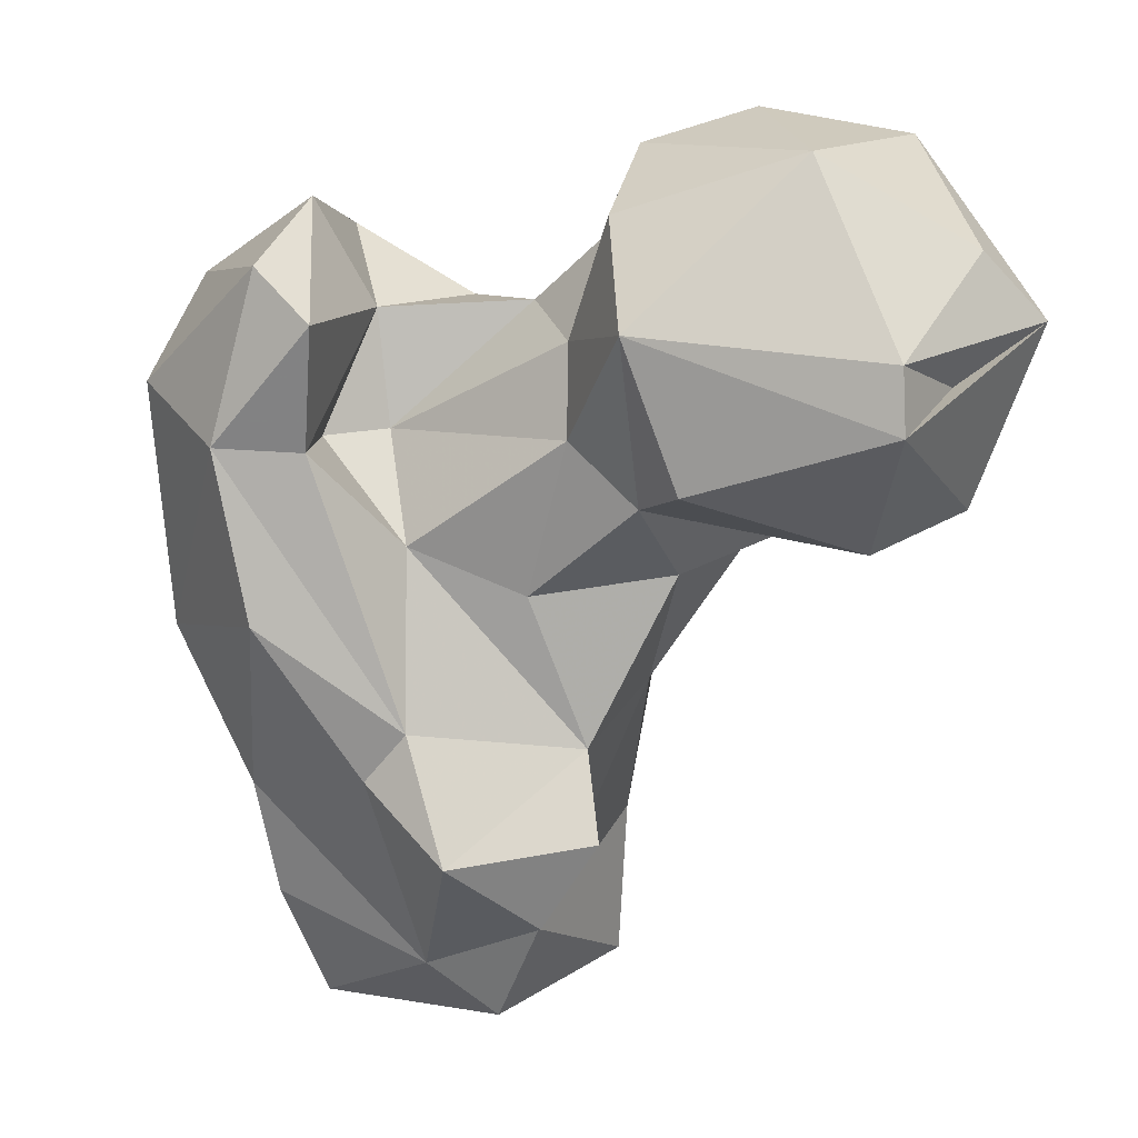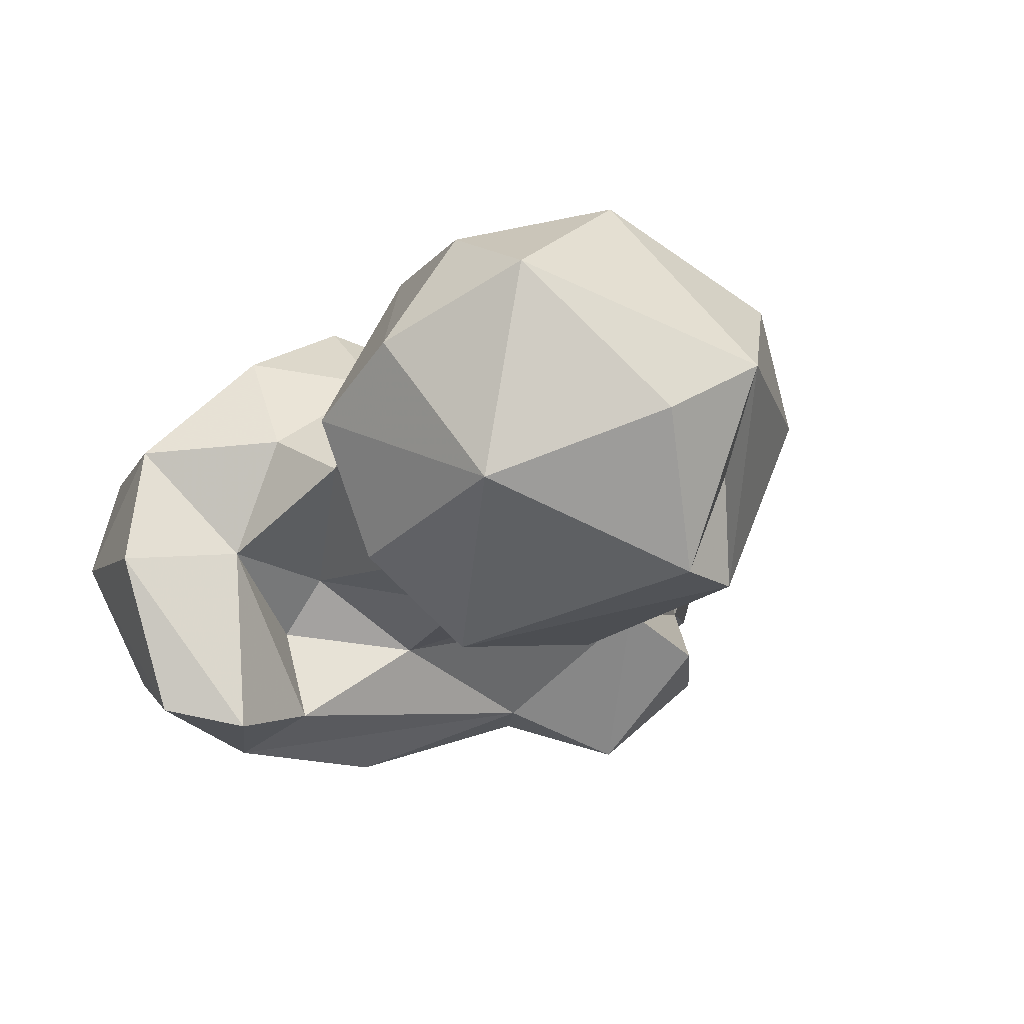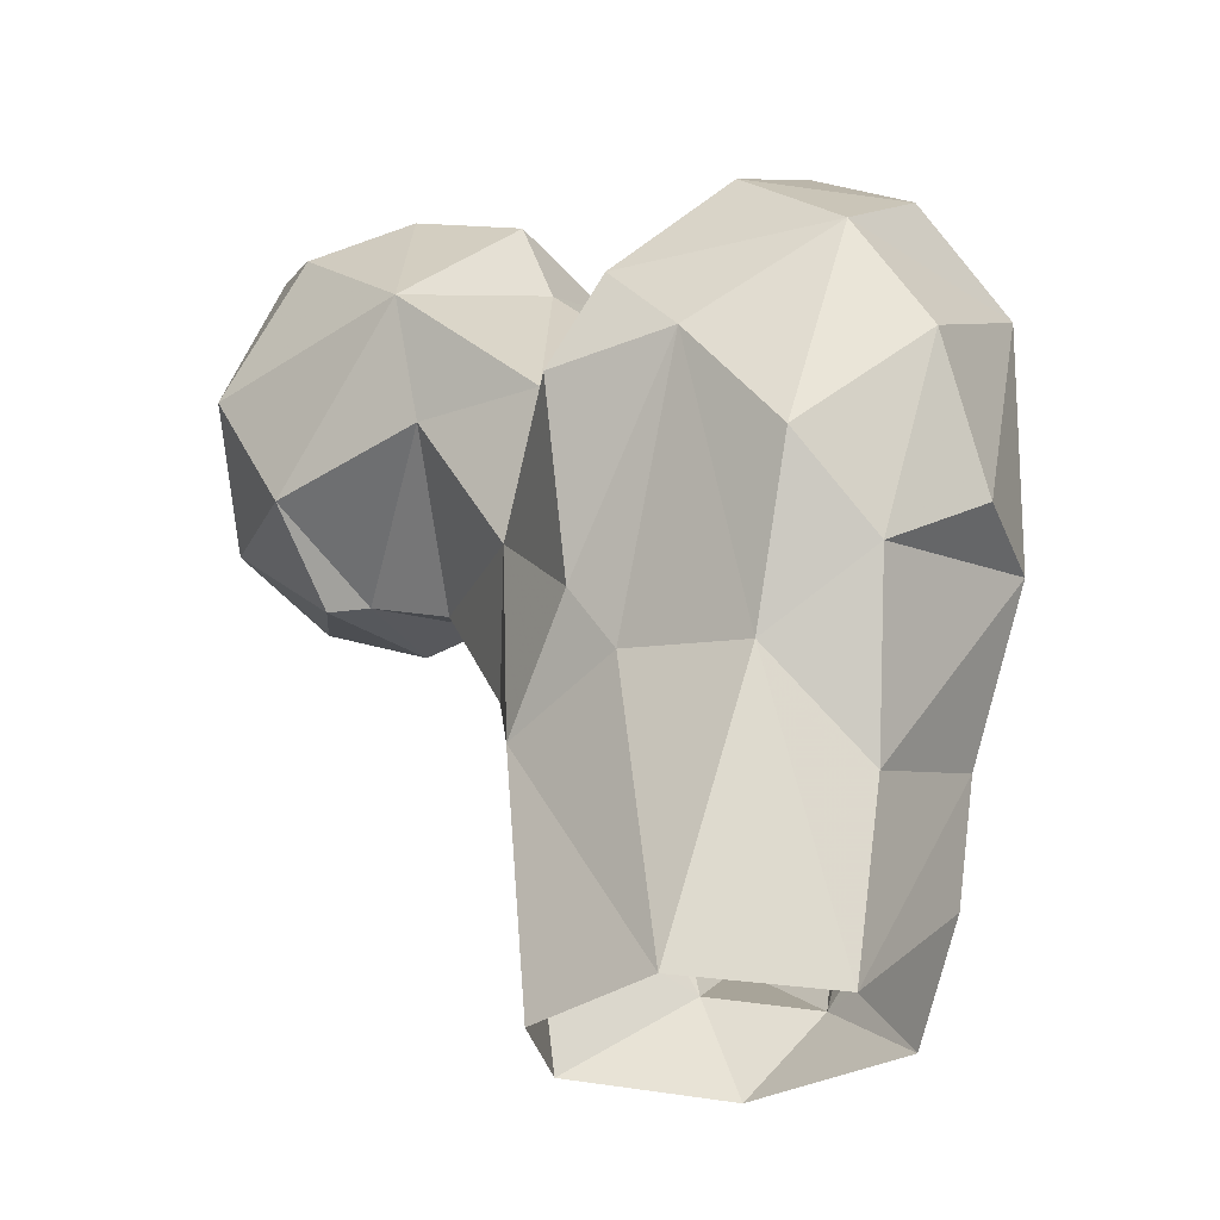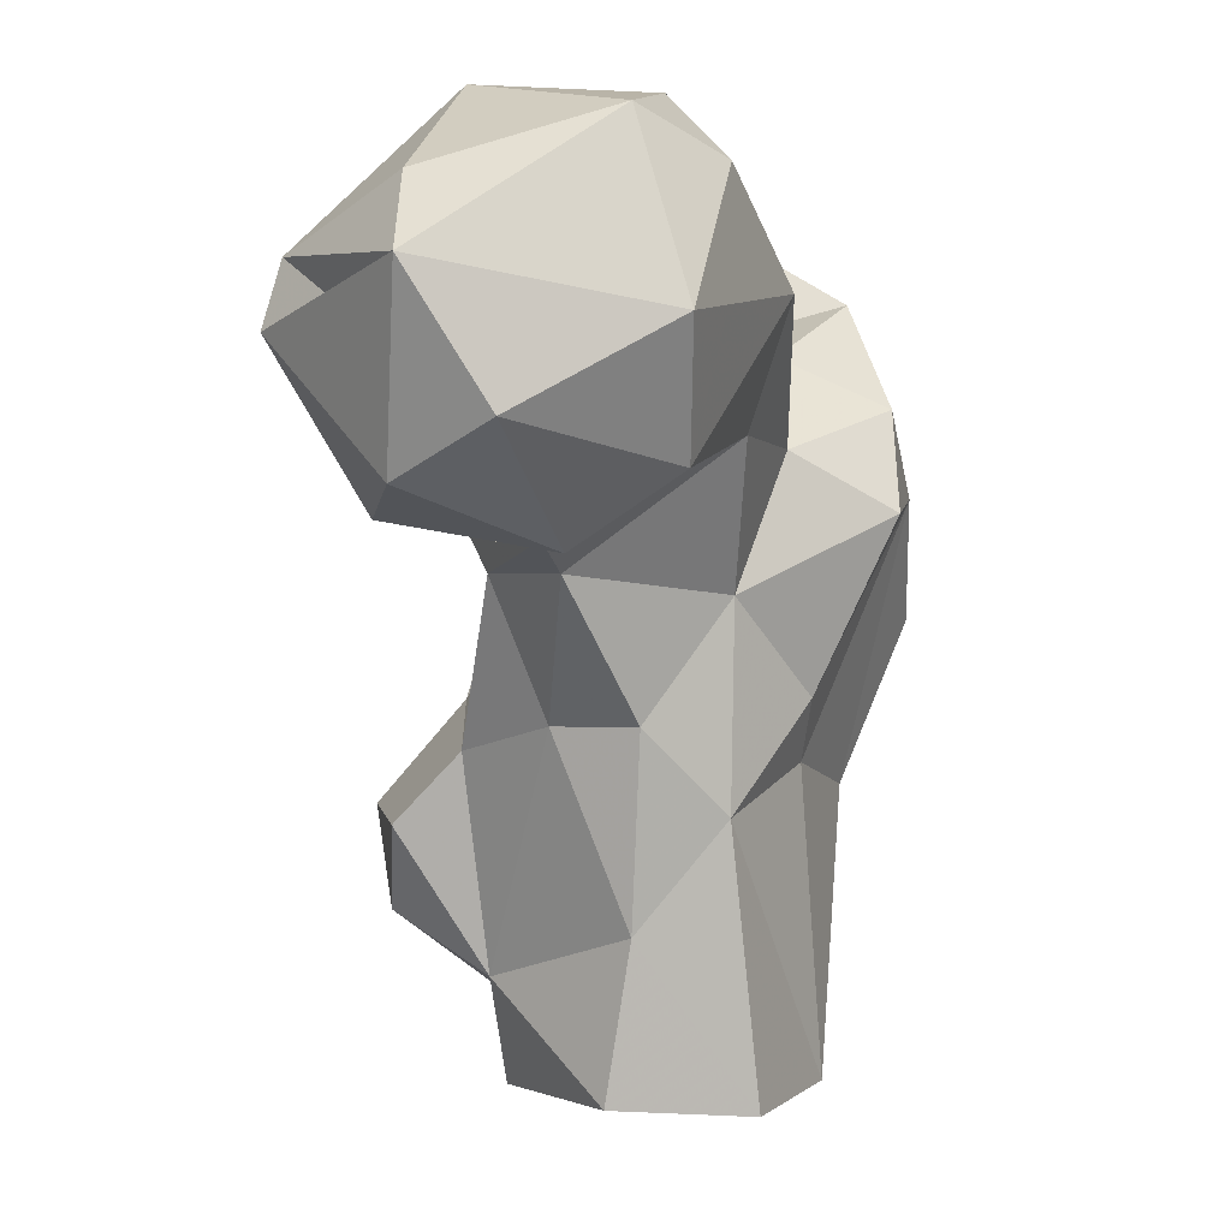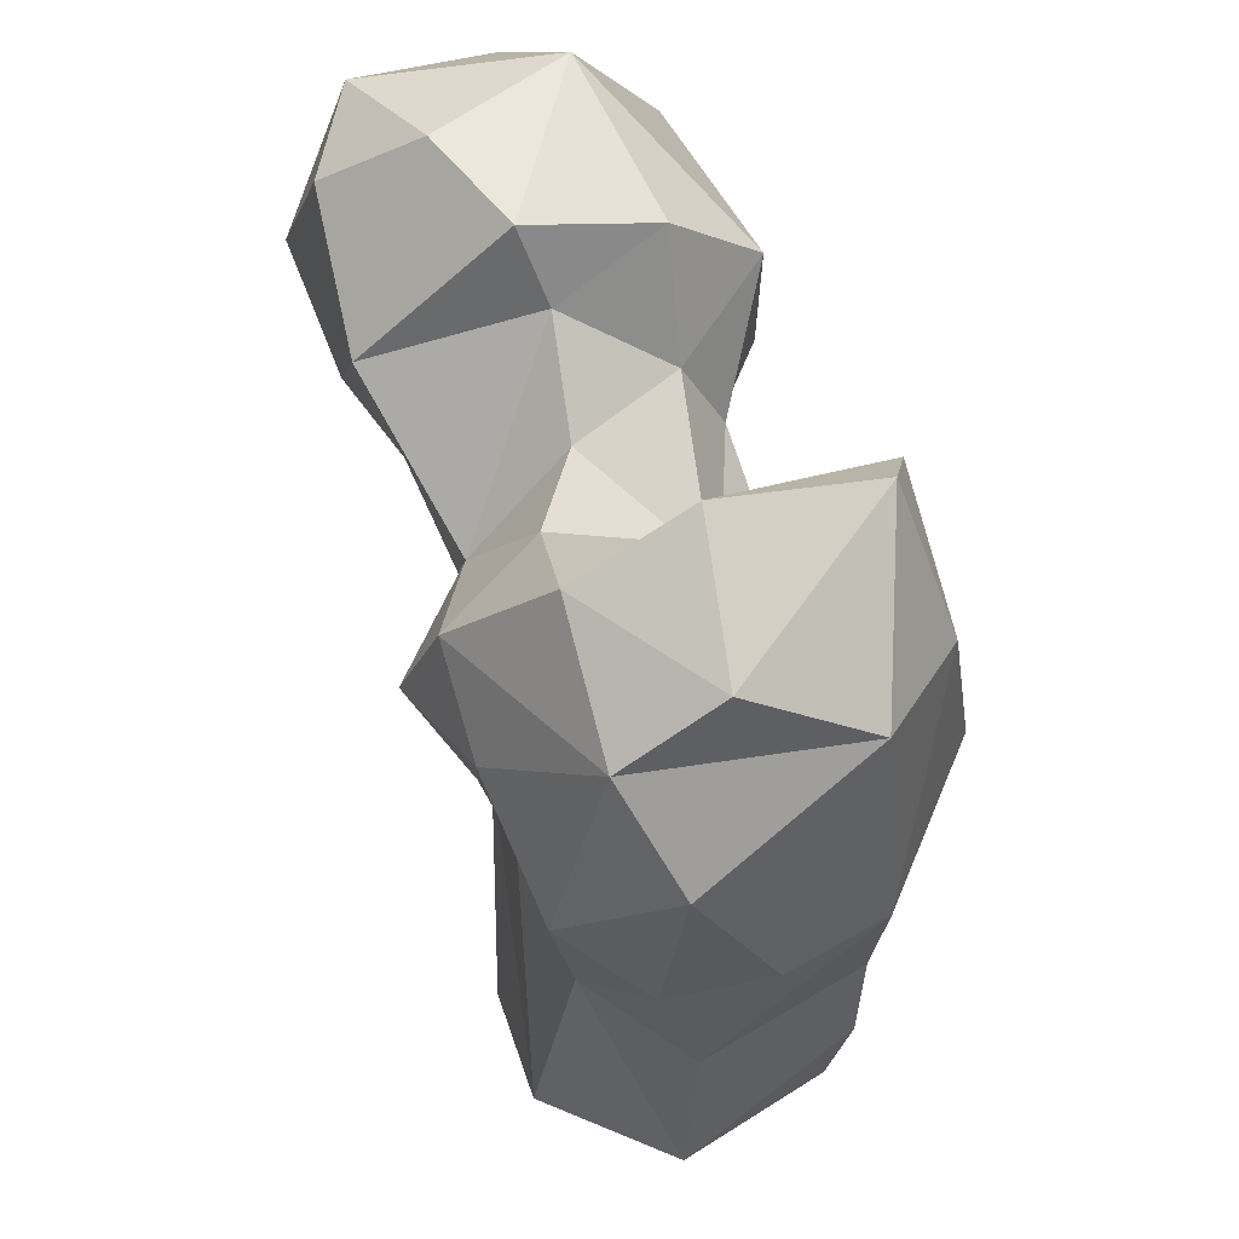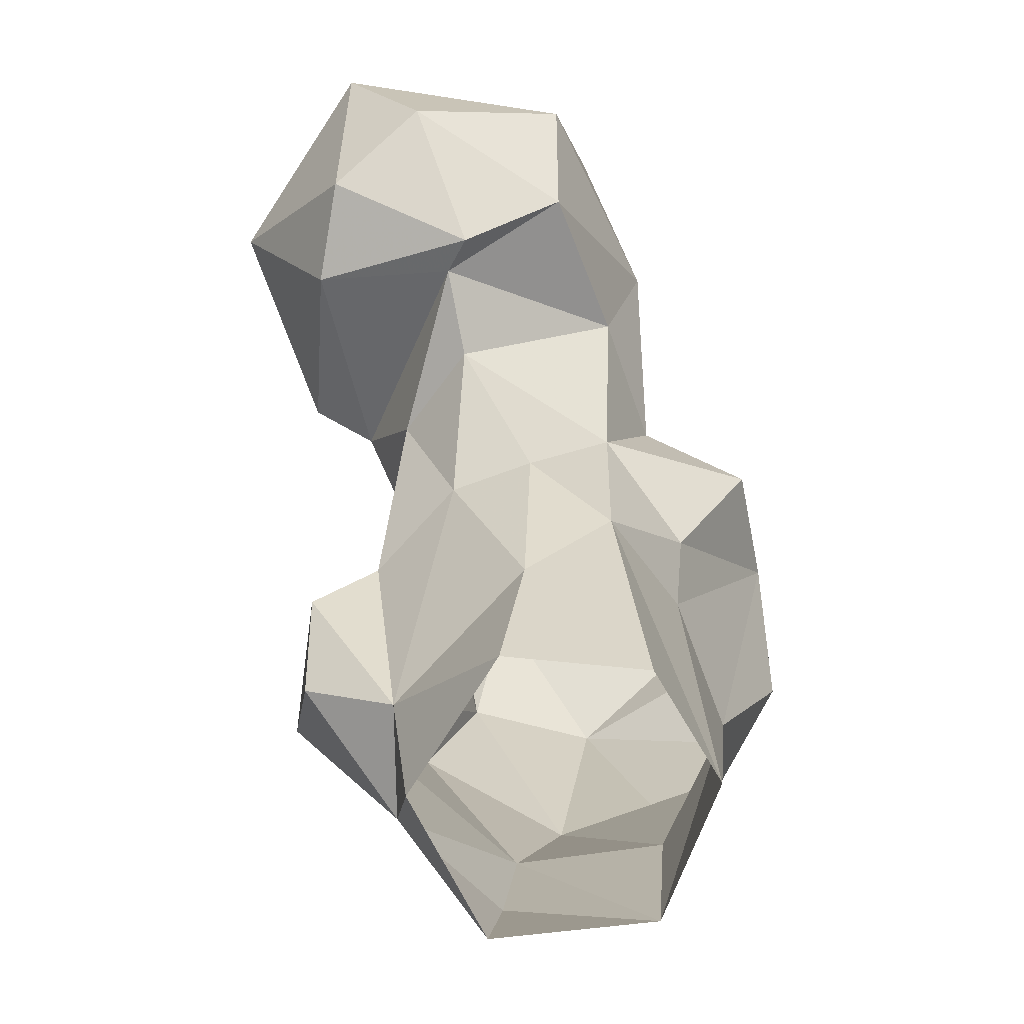
<metadata>
{"format":"obj","ext":"obj","renderer":"f3d","projection":"perspective","resolution":1024,"background":"white","views":[{"elev":25.9,"azim":29.0,"up":"+Z"},{"elev":-0.3,"azim":29.7,"up":"+Y"},{"elev":-29.3,"azim":-125.8,"up":"+Z"},{"elev":2.0,"azim":129.7,"up":"+Z"},{"elev":43.1,"azim":-93.2,"up":"+Z"},{"elev":-66.2,"azim":131.4,"up":"+Z"}]}
</metadata>
<code>
v 38.99 145.9 0.9822
v 57.96 151.4 0.4932
v 29.01 161.5 0.0802
v 52.72 144.8 9.634
v 63.62 169.3 0.909
v 37.25 176.8 0.9308
v 52.46 180.3 -0.05299
v 28.09 172.5 31
v 62.34 152.9 12.42
v 25.73 160.6 20.38
v 63.01 172.3 18.25
v 56.9 179.9 30.07
v 34.35 143.9 13.85
v 67.59 144.1 19.15
v 31.64 143.6 27.2
v 61.01 135.5 29.08
v 42.18 177.6 34.53
v 65.22 175.2 39.29
v 72.15 148.5 28.54
v 18.38 165.2 39.09
v 68.6 166.4 39.13
v 49.25 139.1 34.41
v 67.75 154 36.04
v 22.84 143.4 44.62
v 53.22 141.3 40.07
v 45.22 181.2 41.38
v 38.89 134.8 51.92
v 15.41 154.3 45.54
v 19.42 175.1 48.34
v 73.63 162.9 54.11
v 57.15 180.5 51.96
v 48.46 149.9 57.01
v 27.63 181 61.4
v 76.22 174.6 54.28
v 60.64 153.9 52.4
v 11.85 163 59.71
v 39.57 188 59.97
v 19.42 145.6 71.38
v 33.06 137.8 69.5
v 64.16 156 69.93
v 84.45 179.3 57.53
v 86.22 183.6 56.37
v 72.69 155.5 64.32
v 93.3 166.6 59.36
v 49.78 181.4 66.28
v 63.74 187 67.29
v 41.43 142.5 68.89
v 37.1 151.9 66.48
v 15.99 169.7 71.57
v 100.3 175.3 62.52
v 99.48 187.4 68.16
v 80.72 193.6 63.94
v 41.42 158.3 65.81
v 78.96 151.8 68.37
v 99.53 158.6 76.4
v 35.17 183.9 70.57
v 42.73 142.3 82.92
v 17.59 159.4 78.87
v 38.07 161.7 77.82
v 105.3 180.9 82.1
v 62.08 191.2 80.46
v 86.24 198.3 77.34
v 42.45 174.5 75.94
v 61.74 160.6 78.67
v 51.76 171.3 78
v 28.05 173.3 82.09
v 72.07 152.1 84.08
v 98.29 160.3 83.18
v 99.7 170 77.74
v 34.97 144.2 87.24
v 60.52 172.7 87.09
v 75.68 194.3 91.41
v 30.75 161.2 89.06
v 85.93 191.2 95.91
v 65.76 161.6 92.45
v 99.51 176.6 89.9
v 61.87 175.8 95.51
v 83.86 169.7 99.51
v 71.62 183.4 98.82
f 74 79 78
f 74 78 76
f 75 78 77
f 61 77 79
f 60 74 76
f 61 71 77
f 57 73 70
f 58 73 66
f 55 68 67
f 57 59 73
f 68 76 78
f 58 70 73
f 45 71 61
f 60 68 69
f 61 72 62
f 45 65 71
f 64 71 65
f 49 58 66
f 45 61 46
f 56 66 63
f 55 69 68
f 54 55 67
f 38 39 70
f 55 60 69
f 53 65 59
f 40 43 67
f 47 59 57
f 49 66 56
f 45 63 65
f 50 51 60
f 40 64 53
f 5 11 9
f 25 39 27
f 48 53 59
f 38 58 49
f 50 60 55
f 33 49 56
f 43 54 67
f 31 45 46
f 33 56 37
f 23 32 25
f 37 56 45
f 67 68 78
f 32 53 48
f 21 30 23
f 35 43 40
f 11 12 18
f 42 51 50
f 16 19 23
f 31 46 34
f 9 11 21
f 42 50 44
f 29 36 49
f 62 72 74
f 16 25 22
f 32 35 40
f 43 44 54
f 31 37 45
f 45 56 63
f 29 49 33
f 41 42 44
f 8 29 33
f 30 34 41
f 41 44 43
f 47 48 59
f 39 47 57
f 30 43 35
f 24 39 38
f 64 67 75
f 10 15 24
f 28 38 36
f 20 36 29
f 52 61 62
f 46 61 52
f 59 63 66
f 21 34 30
f 23 30 35
f 4 15 13
f 60 62 74
f 8 33 17
f 77 78 79
f 24 38 28
f 51 52 62
f 42 52 51
f 22 25 27
f 59 66 73
f 32 40 53
f 61 79 72
f 53 64 65
f 2 5 9
f 17 33 26
f 4 9 14
f 16 23 25
f 12 26 31
f 15 22 27
f 67 78 75
f 30 41 43
f 12 17 26
f 59 65 63
f 1 4 13
f 15 27 24
f 41 52 42
f 10 24 20
f 4 22 15
f 32 48 47
f 5 7 11
f 39 57 70
f 6 17 12
f 4 16 22
f 41 46 52
f 11 18 21
f 25 47 39
f 9 21 23
f 3 15 10
f 14 19 16
f 18 34 21
f 1 13 3
f 9 19 14
f 20 24 28
f 71 75 77
f 64 75 71
f 44 50 55
f 7 12 11
f 34 46 41
f 40 67 64
f 18 31 34
f 60 76 68
f 6 8 17
f 9 23 19
f 44 55 54
f 6 12 7
f 3 10 8
f 8 20 29
f 38 70 58
f 2 9 4
f 8 10 20
f 3 13 15
f 51 62 60
f 36 38 49
f 25 32 47
f 20 28 36
f 24 27 39
f 26 33 37
f 23 35 32
f 72 79 74
f 1 2 4
f 12 31 18
f 4 14 16
f 26 37 31
f 3 8 6

</code>
